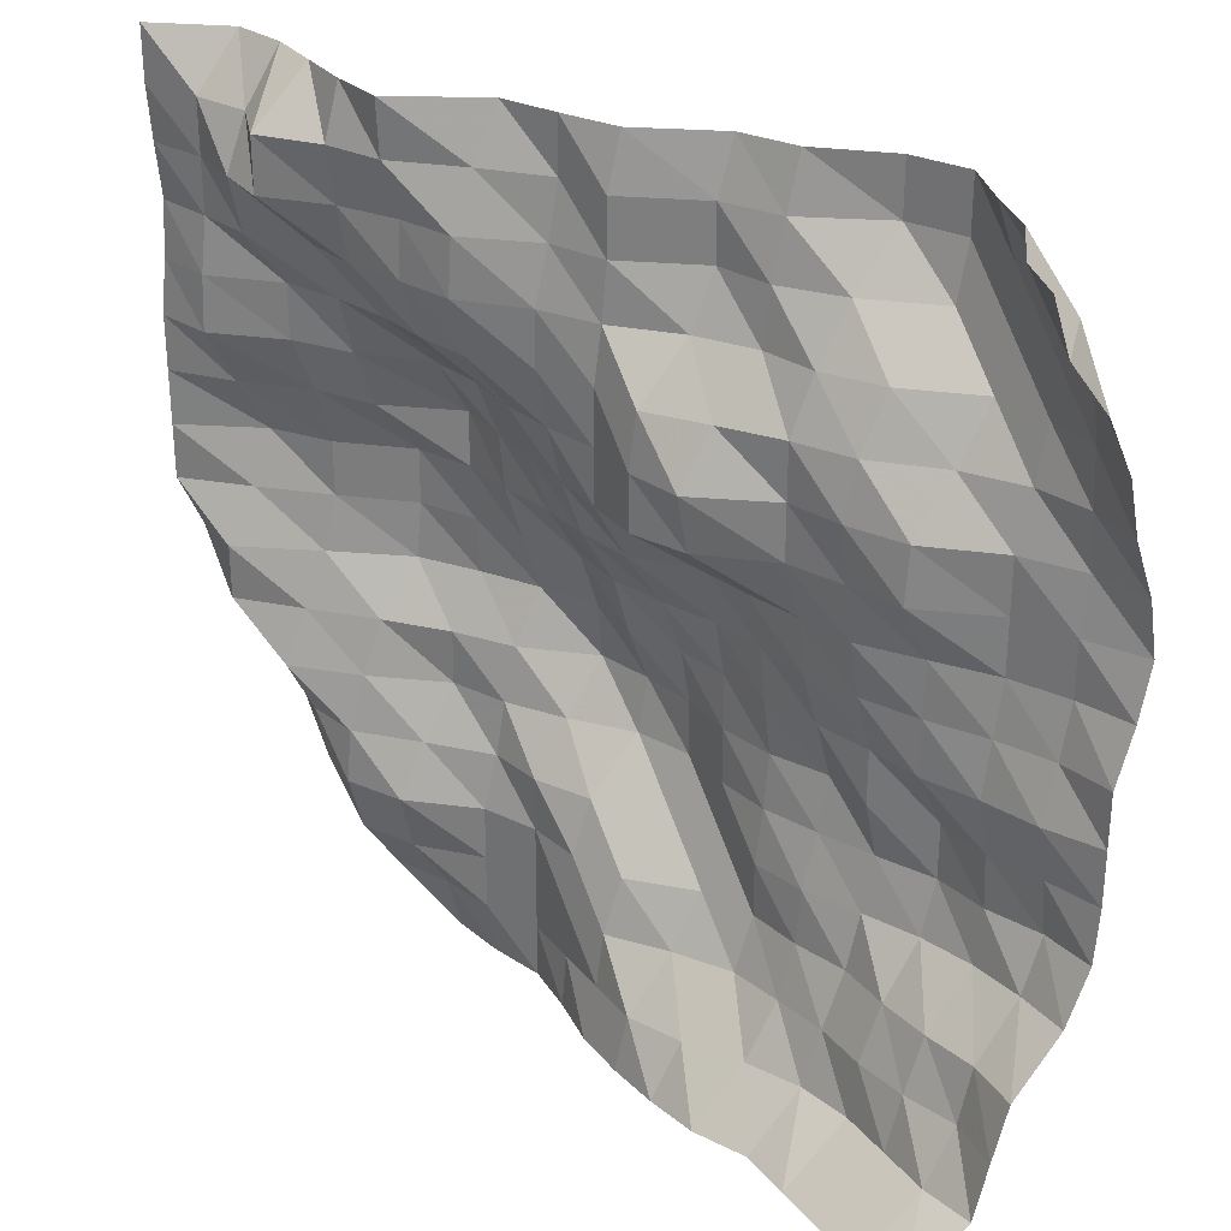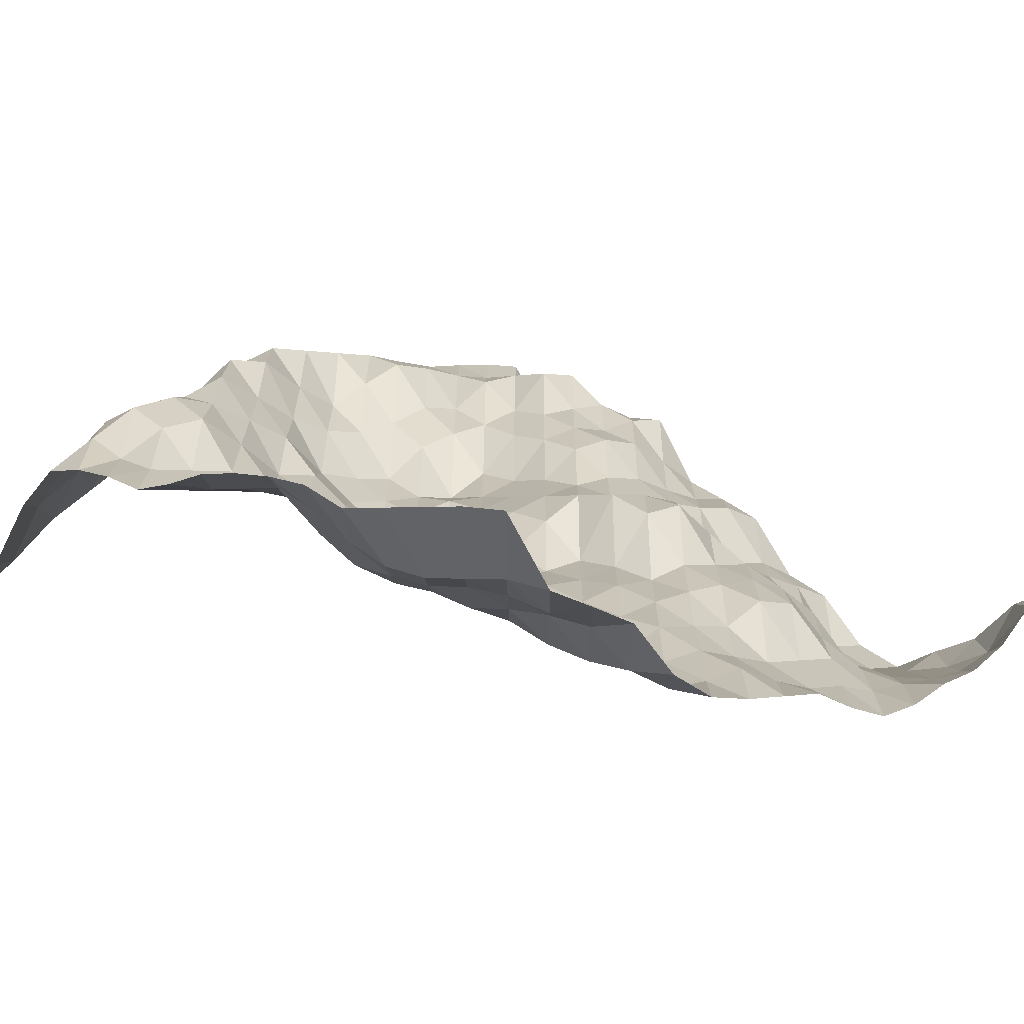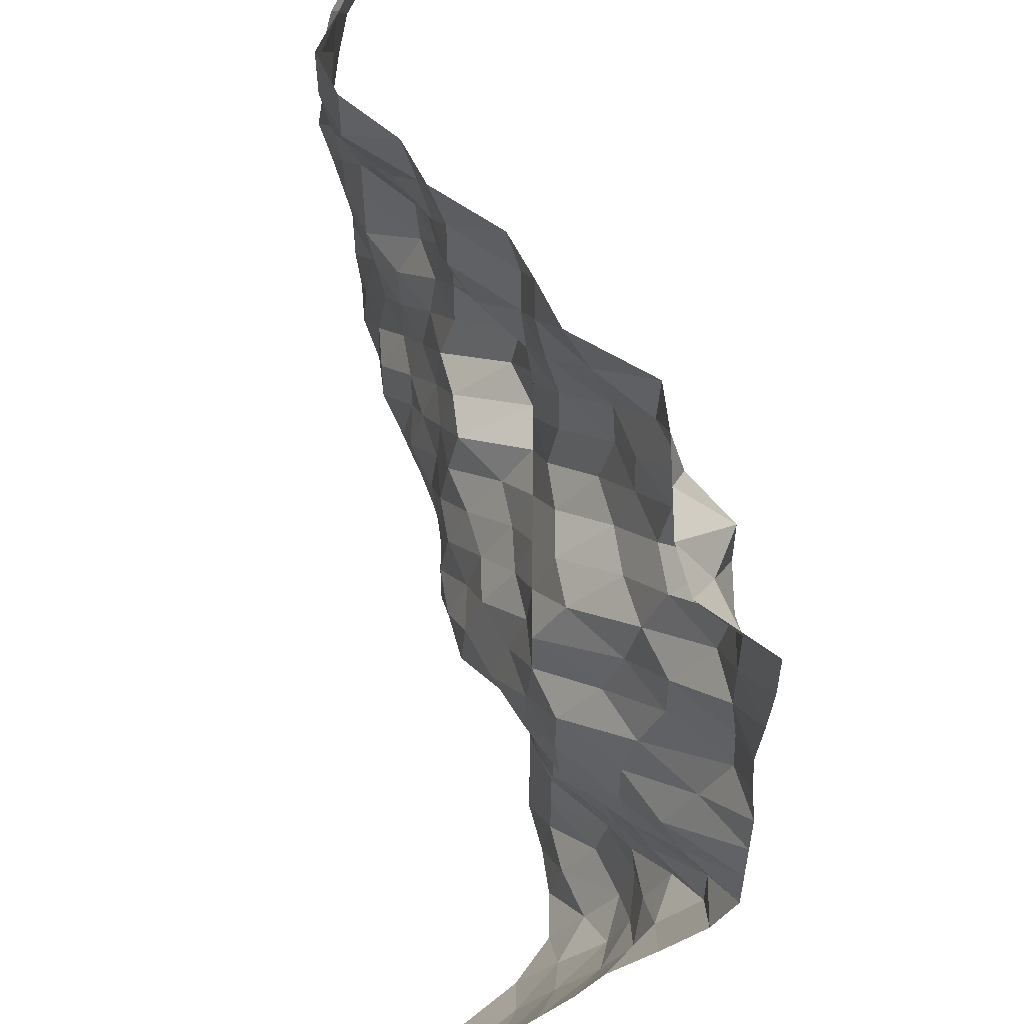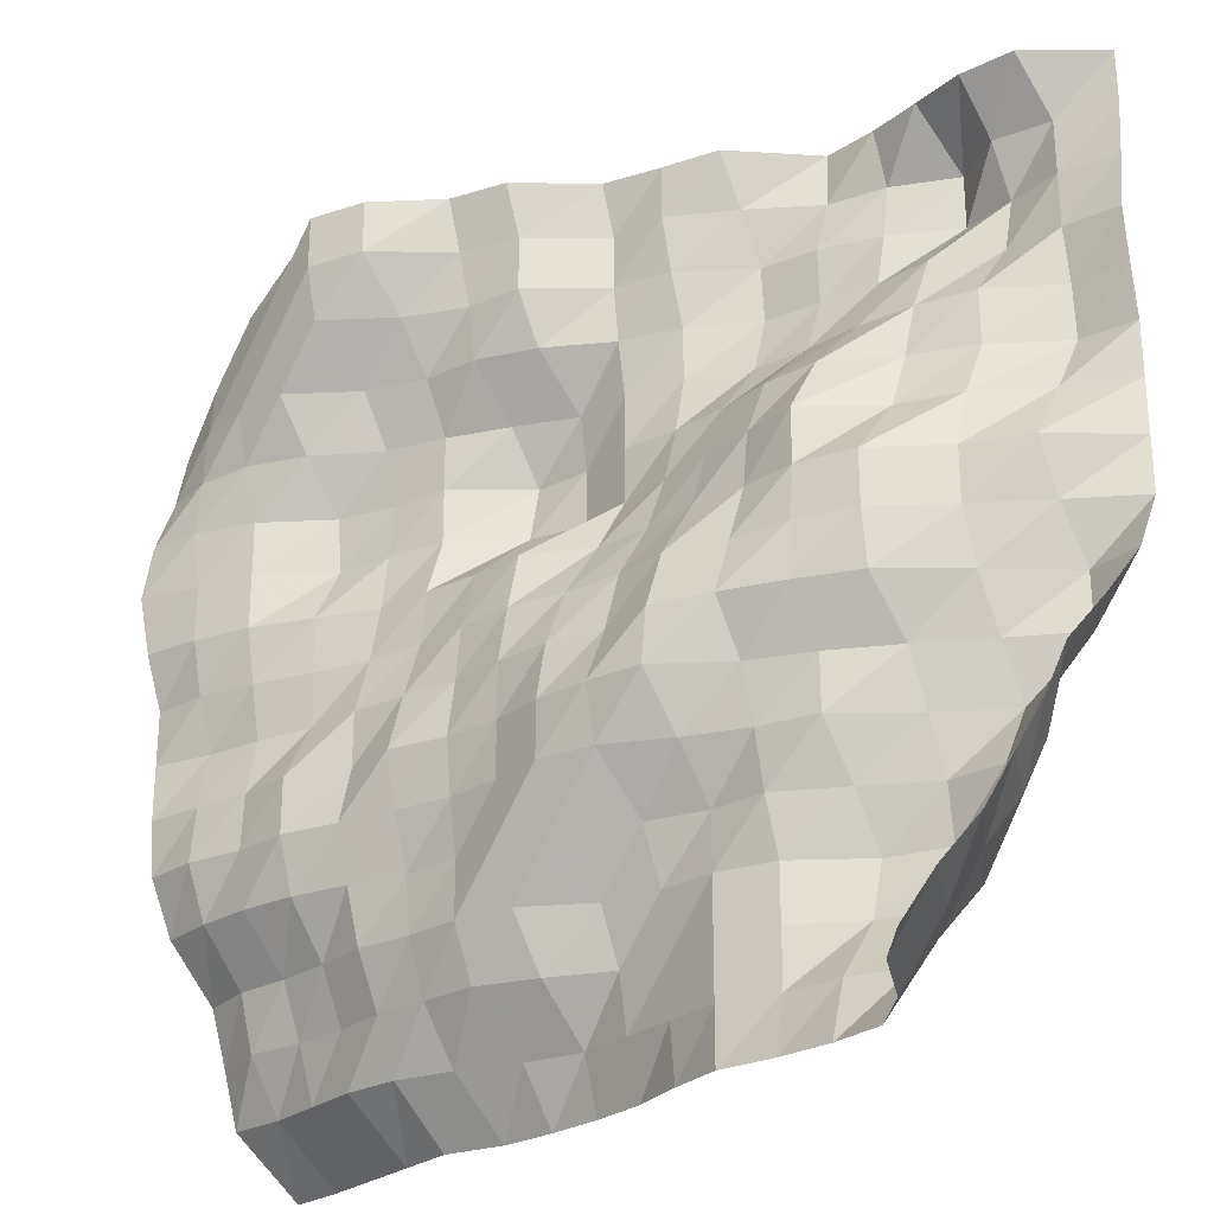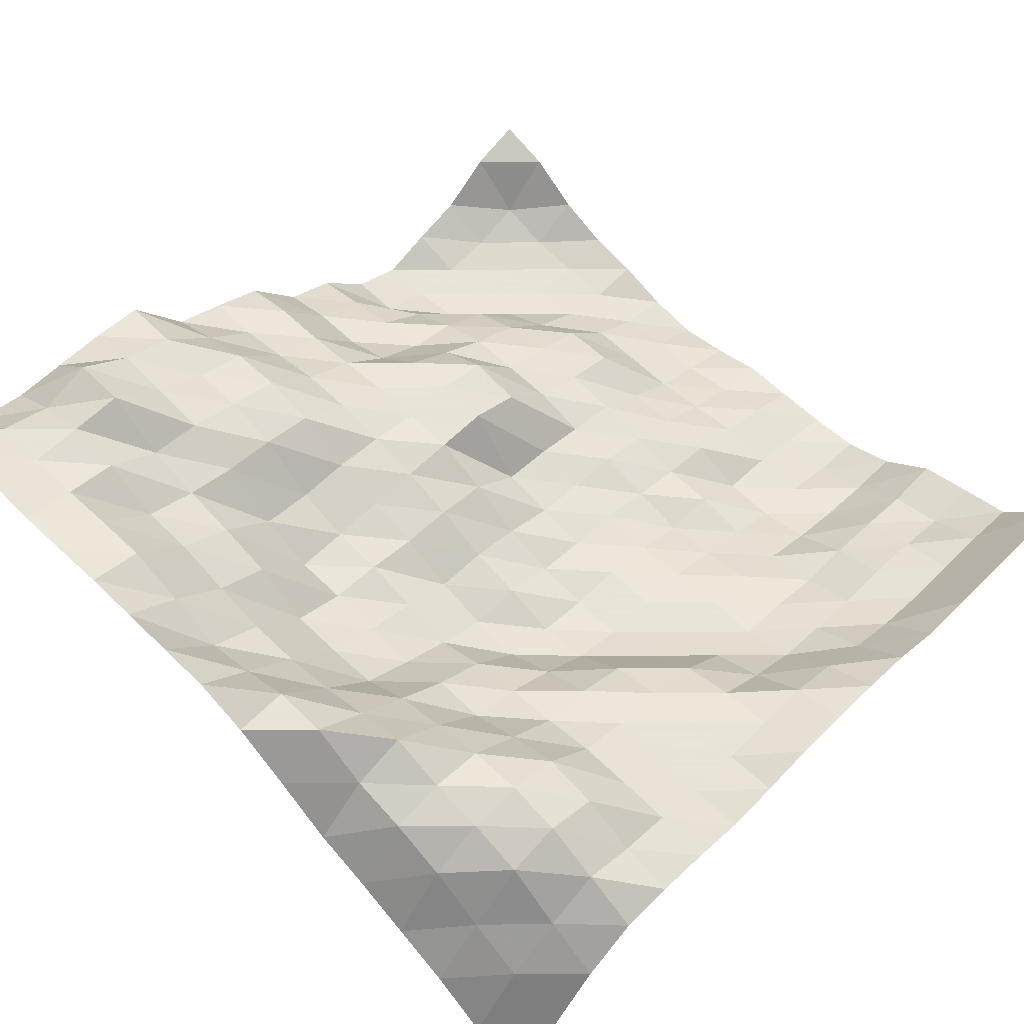
<metadata>
{"format":"obj","ext":"obj","renderer":"f3d","projection":"perspective","resolution":1024,"background":"white","views":[{"elev":29.3,"azim":-121.1,"up":"+Z"},{"elev":-0.7,"azim":-134.5,"up":"+Y"},{"elev":55.6,"azim":90.4,"up":"+Z"},{"elev":-26.1,"azim":51.2,"up":"+Z"},{"elev":61.4,"azim":134.7,"up":"+Y"}]}
</metadata>
<code>
v 1406 124.7 843.8
v 1406 131.3 852.5
v 1406 139.4 861.3
v 1406 145.3 870.1
v 1406 151.1 878.9
v 1406 155.8 887.7
v 1406 163.9 896.5
v 1406 171.2 905.3
v 1406 175.1 914.1
v 1406 175.1 922.9
v 1406 175.1 931.6
v 1406 175.1 940.4
v 1406 174.2 949.2
v 1406 173.6 958
v 1406 174.4 966.8
v 1406 175.1 975.6
v 1406 175.1 984.4
v 1397 131.4 843.8
v 1397 141.7 852.5
v 1397 148.4 861.3
v 1397 155.8 870.1
v 1397 160.8 878.9
v 1397 163.9 887.7
v 1397 171.2 896.5
v 1397 171.2 905.3
v 1397 166.4 914.1
v 1397 163.2 922.9
v 1397 168.1 931.6
v 1397 172.6 940.4
v 1397 172.2 949.2
v 1397 171.2 958
v 1397 171.2 966.8
v 1397 171.2 975.6
v 1397 164.1 984.4
v 1389 141.6 843.8
v 1389 148.9 852.5
v 1389 157.3 861.3
v 1389 160.8 870.1
v 1389 162.6 878.9
v 1389 166.9 887.7
v 1389 163.2 896.5
v 1389 159.5 905.3
v 1389 157.4 914.1
v 1389 157.4 922.9
v 1389 159.5 931.6
v 1389 163.2 940.4
v 1389 163.2 949.2
v 1389 169.3 958
v 1389 171.2 966.8
v 1389 167.9 975.6
v 1389 162 984.4
v 1380 147.6 843.8
v 1380 153.7 852.5
v 1380 159.5 861.3
v 1380 161.8 870.1
v 1380 161 878.9
v 1380 158.2 887.7
v 1380 155.1 896.5
v 1380 148.5 905.3
v 1380 147.7 914.1
v 1380 147.7 922.9
v 1380 154.4 931.6
v 1380 157.4 940.4
v 1380 159.5 949.2
v 1380 162.9 958
v 1380 171.2 966.8
v 1380 171.2 975.6
v 1380 162 984.4
v 1371 147.6 843.8
v 1371 149.8 852.5
v 1371 155.4 861.3
v 1371 157.4 870.1
v 1371 153 878.9
v 1371 147.7 887.7
v 1371 147.7 896.5
v 1371 142.7 905.3
v 1371 143.1 914.1
v 1371 143.9 922.9
v 1371 143.9 931.6
v 1371 148.9 940.4
v 1371 157 949.2
v 1371 161.6 958
v 1371 163.2 966.8
v 1371 164.4 975.6
v 1371 162 984.4
v 1362 146.3 843.8
v 1362 147.7 852.5
v 1362 147.7 861.3
v 1362 147.7 870.1
v 1362 145.4 878.9
v 1362 143.9 887.7
v 1362 141.9 896.5
v 1362 137.5 905.3
v 1362 140.3 914.1
v 1362 143.1 922.9
v 1362 143.9 931.6
v 1362 147.3 940.4
v 1362 155.8 949.2
v 1362 158.6 958
v 1362 158.3 966.8
v 1362 160.7 975.6
v 1362 161.1 984.4
v 1354 143.9 843.8
v 1354 143.9 852.5
v 1354 143.9 861.3
v 1354 143.9 870.1
v 1354 143.9 878.9
v 1354 138.4 887.7
v 1354 132.3 896.5
v 1354 133.1 905.3
v 1354 135.9 914.1
v 1354 141.3 922.9
v 1354 143.9 931.6
v 1354 147.3 940.4
v 1354 153.7 949.2
v 1354 155.8 958
v 1354 155.3 966.8
v 1354 151.7 975.6
v 1354 147.7 984.4
v 1345 144.7 843.8
v 1345 143.9 852.5
v 1345 143.9 861.3
v 1345 142.7 870.1
v 1345 139.6 878.9
v 1345 131.5 887.7
v 1345 129.9 896.5
v 1345 133.2 905.3
v 1345 135.6 914.1
v 1345 140.7 922.9
v 1345 143.9 931.6
v 1345 146.2 940.4
v 1345 147.7 949.2
v 1345 147.7 958
v 1345 145.6 966.8
v 1345 143.9 975.6
v 1345 143.9 984.4
v 1336 146.1 843.8
v 1336 143.9 852.5
v 1336 142.7 861.3
v 1336 139.6 870.1
v 1336 131.5 878.9
v 1336 128.4 887.7
v 1336 128.4 896.5
v 1336 129.9 905.3
v 1336 133.2 914.1
v 1336 139 922.9
v 1336 143.9 931.6
v 1336 143.9 940.4
v 1336 143.9 949.2
v 1336 142.8 958
v 1336 141.9 966.8
v 1336 141.9 975.6
v 1336 139.8 984.4
v 1327 146.1 843.8
v 1327 143.9 852.5
v 1327 136.5 861.3
v 1327 131.5 870.1
v 1327 128.4 878.9
v 1327 128.4 887.7
v 1327 128.4 896.5
v 1327 128.4 905.3
v 1327 129.9 914.1
v 1327 131.7 922.9
v 1327 143.9 931.6
v 1327 143.9 940.4
v 1327 142.8 949.2
v 1327 134.8 958
v 1327 130.9 966.8
v 1327 130.9 975.6
v 1327 128.4 984.4
v 1318 145.4 843.8
v 1318 140.3 852.5
v 1318 131.5 861.3
v 1318 128.4 870.1
v 1318 128.4 878.9
v 1318 127.2 887.7
v 1318 126.4 896.5
v 1318 127.6 905.3
v 1318 128.4 914.1
v 1318 130.7 922.9
v 1318 140.4 931.6
v 1318 142 940.4
v 1318 136.7 949.2
v 1318 129.5 958
v 1318 128.4 966.8
v 1318 126.4 975.6
v 1318 124.2 984.4
v 1310 143.9 843.8
v 1310 135.2 852.5
v 1310 129.9 861.3
v 1310 127.2 870.1
v 1310 126.4 878.9
v 1310 124.1 887.7
v 1310 122.5 896.5
v 1310 124.9 905.3
v 1310 127.6 914.1
v 1310 128.4 922.9
v 1310 131 931.6
v 1310 131 940.4
v 1310 131 949.2
v 1310 127.3 958
v 1310 122 966.8
v 1310 114.8 975.6
v 1310 114.8 984.4
v 1301 140.3 843.8
v 1301 131.5 852.5
v 1301 128.4 861.3
v 1301 124.8 870.1
v 1301 122.5 878.9
v 1301 120.6 887.7
v 1301 122.5 896.5
v 1301 122.5 905.3
v 1301 124.9 914.1
v 1301 126.5 922.9
v 1301 127.6 931.6
v 1301 128.4 940.4
v 1301 126.5 949.2
v 1301 122 958
v 1301 112.6 966.8
v 1301 110.9 975.6
v 1301 110.9 984.4
v 1292 140.3 843.8
v 1292 129.9 852.5
v 1292 128.4 861.3
v 1292 124.8 870.1
v 1292 119 878.9
v 1292 116.7 887.7
v 1292 116.7 896.5
v 1292 121 905.3
v 1292 120.9 914.1
v 1292 120.6 922.9
v 1292 124.8 931.6
v 1292 124.2 940.4
v 1292 117.9 949.2
v 1292 112.6 958
v 1292 110.9 966.8
v 1292 110.9 975.6
v 1292 114.2 984.4
v 1283 140.3 843.8
v 1283 129.9 852.5
v 1283 127.2 861.3
v 1283 124.1 870.1
v 1283 116.7 878.9
v 1283 115.6 887.7
v 1283 116 896.5
v 1283 117.5 905.3
v 1283 116.1 914.1
v 1283 114.8 922.9
v 1283 114.8 931.6
v 1283 114.8 940.4
v 1283 112.5 949.2
v 1283 110.9 958
v 1283 110.9 966.8
v 1283 111.9 975.6
v 1283 116.8 984.4
v 1274 140.3 843.8
v 1274 129.9 852.5
v 1274 124.8 861.3
v 1274 122.5 870.1
v 1274 115.6 878.9
v 1274 112.4 887.7
v 1274 113.3 896.5
v 1274 114.9 905.3
v 1274 112.5 914.1
v 1274 110.9 922.9
v 1274 110.9 931.6
v 1274 109.6 940.4
v 1274 110.4 949.2
v 1274 110.9 958
v 1274 111.9 966.8
v 1274 115 975.6
v 1274 123.6 984.4
v 1266 139.6 843.8
v 1266 128.4 852.5
v 1266 125.9 861.3
v 1266 123.3 870.1
v 1266 115.4 878.9
v 1266 111.6 887.7
v 1266 110.9 896.5
v 1266 110.9 905.3
v 1266 110.9 914.1
v 1266 108.1 922.9
v 1266 106.2 931.6
v 1266 107.7 940.4
v 1266 110.9 949.2
v 1266 112.7 958
v 1266 116.8 966.8
v 1266 123.6 975.6
v 1266 126.6 984.4
f 1 18 2
f 18 19 2
f 2 19 3
f 19 20 3
f 3 20 4
f 20 21 4
f 4 21 5
f 21 22 5
f 5 22 6
f 22 23 6
f 6 23 7
f 23 24 7
f 7 24 8
f 24 25 8
f 8 25 9
f 25 26 9
f 9 26 10
f 26 27 10
f 10 27 11
f 27 28 11
f 11 28 12
f 28 29 12
f 12 29 13
f 29 30 13
f 13 30 14
f 30 31 14
f 14 31 15
f 31 32 15
f 15 32 16
f 32 33 16
f 16 33 17
f 33 34 17
f 18 35 19
f 35 36 19
f 19 36 20
f 36 37 20
f 20 37 21
f 37 38 21
f 21 38 22
f 38 39 22
f 22 39 23
f 39 40 23
f 23 40 24
f 40 41 24
f 24 41 25
f 41 42 25
f 25 42 26
f 42 43 26
f 26 43 27
f 43 44 27
f 27 44 28
f 44 45 28
f 28 45 29
f 45 46 29
f 29 46 30
f 46 47 30
f 30 47 31
f 47 48 31
f 31 48 32
f 48 49 32
f 32 49 33
f 49 50 33
f 33 50 34
f 50 51 34
f 35 52 36
f 52 53 36
f 36 53 37
f 53 54 37
f 37 54 38
f 54 55 38
f 38 55 39
f 55 56 39
f 39 56 40
f 56 57 40
f 40 57 41
f 57 58 41
f 41 58 42
f 58 59 42
f 42 59 43
f 59 60 43
f 43 60 44
f 60 61 44
f 44 61 45
f 61 62 45
f 45 62 46
f 62 63 46
f 46 63 47
f 63 64 47
f 47 64 48
f 64 65 48
f 48 65 49
f 65 66 49
f 49 66 50
f 66 67 50
f 50 67 51
f 67 68 51
f 52 69 53
f 69 70 53
f 53 70 54
f 70 71 54
f 54 71 55
f 71 72 55
f 55 72 56
f 72 73 56
f 56 73 57
f 73 74 57
f 57 74 58
f 74 75 58
f 58 75 59
f 75 76 59
f 59 76 60
f 76 77 60
f 60 77 61
f 77 78 61
f 61 78 62
f 78 79 62
f 62 79 63
f 79 80 63
f 63 80 64
f 80 81 64
f 64 81 65
f 81 82 65
f 65 82 66
f 82 83 66
f 66 83 67
f 83 84 67
f 67 84 68
f 84 85 68
f 69 86 70
f 86 87 70
f 70 87 71
f 87 88 71
f 71 88 72
f 88 89 72
f 72 89 73
f 89 90 73
f 73 90 74
f 90 91 74
f 74 91 75
f 91 92 75
f 75 92 76
f 92 93 76
f 76 93 77
f 93 94 77
f 77 94 78
f 94 95 78
f 78 95 79
f 95 96 79
f 79 96 80
f 96 97 80
f 80 97 81
f 97 98 81
f 81 98 82
f 98 99 82
f 82 99 83
f 99 100 83
f 83 100 84
f 100 101 84
f 84 101 85
f 101 102 85
f 86 103 87
f 103 104 87
f 87 104 88
f 104 105 88
f 88 105 89
f 105 106 89
f 89 106 90
f 106 107 90
f 90 107 91
f 107 108 91
f 91 108 92
f 108 109 92
f 92 109 93
f 109 110 93
f 93 110 94
f 110 111 94
f 94 111 95
f 111 112 95
f 95 112 96
f 112 113 96
f 96 113 97
f 113 114 97
f 97 114 98
f 114 115 98
f 98 115 99
f 115 116 99
f 99 116 100
f 116 117 100
f 100 117 101
f 117 118 101
f 101 118 102
f 118 119 102
f 103 120 104
f 120 121 104
f 104 121 105
f 121 122 105
f 105 122 106
f 122 123 106
f 106 123 107
f 123 124 107
f 107 124 108
f 124 125 108
f 108 125 109
f 125 126 109
f 109 126 110
f 126 127 110
f 110 127 111
f 127 128 111
f 111 128 112
f 128 129 112
f 112 129 113
f 129 130 113
f 113 130 114
f 130 131 114
f 114 131 115
f 131 132 115
f 115 132 116
f 132 133 116
f 116 133 117
f 133 134 117
f 117 134 118
f 134 135 118
f 118 135 119
f 135 136 119
f 120 137 121
f 137 138 121
f 121 138 122
f 138 139 122
f 122 139 123
f 139 140 123
f 123 140 124
f 140 141 124
f 124 141 125
f 141 142 125
f 125 142 126
f 142 143 126
f 126 143 127
f 143 144 127
f 127 144 128
f 144 145 128
f 128 145 129
f 145 146 129
f 129 146 130
f 146 147 130
f 130 147 131
f 147 148 131
f 131 148 132
f 148 149 132
f 132 149 133
f 149 150 133
f 133 150 134
f 150 151 134
f 134 151 135
f 151 152 135
f 135 152 136
f 152 153 136
f 137 154 138
f 154 155 138
f 138 155 139
f 155 156 139
f 139 156 140
f 156 157 140
f 140 157 141
f 157 158 141
f 141 158 142
f 158 159 142
f 142 159 143
f 159 160 143
f 143 160 144
f 160 161 144
f 144 161 145
f 161 162 145
f 145 162 146
f 162 163 146
f 146 163 147
f 163 164 147
f 147 164 148
f 164 165 148
f 148 165 149
f 165 166 149
f 149 166 150
f 166 167 150
f 150 167 151
f 167 168 151
f 151 168 152
f 168 169 152
f 152 169 153
f 169 170 153
f 154 171 155
f 171 172 155
f 155 172 156
f 172 173 156
f 156 173 157
f 173 174 157
f 157 174 158
f 174 175 158
f 158 175 159
f 175 176 159
f 159 176 160
f 176 177 160
f 160 177 161
f 177 178 161
f 161 178 162
f 178 179 162
f 162 179 163
f 179 180 163
f 163 180 164
f 180 181 164
f 164 181 165
f 181 182 165
f 165 182 166
f 182 183 166
f 166 183 167
f 183 184 167
f 167 184 168
f 184 185 168
f 168 185 169
f 185 186 169
f 169 186 170
f 186 187 170
f 171 188 172
f 188 189 172
f 172 189 173
f 189 190 173
f 173 190 174
f 190 191 174
f 174 191 175
f 191 192 175
f 175 192 176
f 192 193 176
f 176 193 177
f 193 194 177
f 177 194 178
f 194 195 178
f 178 195 179
f 195 196 179
f 179 196 180
f 196 197 180
f 180 197 181
f 197 198 181
f 181 198 182
f 198 199 182
f 182 199 183
f 199 200 183
f 183 200 184
f 200 201 184
f 184 201 185
f 201 202 185
f 185 202 186
f 202 203 186
f 186 203 187
f 203 204 187
f 188 205 189
f 205 206 189
f 189 206 190
f 206 207 190
f 190 207 191
f 207 208 191
f 191 208 192
f 208 209 192
f 192 209 193
f 209 210 193
f 193 210 194
f 210 211 194
f 194 211 195
f 211 212 195
f 195 212 196
f 212 213 196
f 196 213 197
f 213 214 197
f 197 214 198
f 214 215 198
f 198 215 199
f 215 216 199
f 199 216 200
f 216 217 200
f 200 217 201
f 217 218 201
f 201 218 202
f 218 219 202
f 202 219 203
f 219 220 203
f 203 220 204
f 220 221 204
f 205 222 206
f 222 223 206
f 206 223 207
f 223 224 207
f 207 224 208
f 224 225 208
f 208 225 209
f 225 226 209
f 209 226 210
f 226 227 210
f 210 227 211
f 227 228 211
f 211 228 212
f 228 229 212
f 212 229 213
f 229 230 213
f 213 230 214
f 230 231 214
f 214 231 215
f 231 232 215
f 215 232 216
f 232 233 216
f 216 233 217
f 233 234 217
f 217 234 218
f 234 235 218
f 218 235 219
f 235 236 219
f 219 236 220
f 236 237 220
f 220 237 221
f 237 238 221
f 222 239 223
f 239 240 223
f 223 240 224
f 240 241 224
f 224 241 225
f 241 242 225
f 225 242 226
f 242 243 226
f 226 243 227
f 243 244 227
f 227 244 228
f 244 245 228
f 228 245 229
f 245 246 229
f 229 246 230
f 246 247 230
f 230 247 231
f 247 248 231
f 231 248 232
f 248 249 232
f 232 249 233
f 249 250 233
f 233 250 234
f 250 251 234
f 234 251 235
f 251 252 235
f 235 252 236
f 252 253 236
f 236 253 237
f 253 254 237
f 237 254 238
f 254 255 238
f 239 256 240
f 256 257 240
f 240 257 241
f 257 258 241
f 241 258 242
f 258 259 242
f 242 259 243
f 259 260 243
f 243 260 244
f 260 261 244
f 244 261 245
f 261 262 245
f 245 262 246
f 262 263 246
f 246 263 247
f 263 264 247
f 247 264 248
f 264 265 248
f 248 265 249
f 265 266 249
f 249 266 250
f 266 267 250
f 250 267 251
f 267 268 251
f 251 268 252
f 268 269 252
f 252 269 253
f 269 270 253
f 253 270 254
f 270 271 254
f 254 271 255
f 271 272 255
f 256 273 257
f 273 274 257
f 257 274 258
f 274 275 258
f 258 275 259
f 275 276 259
f 259 276 260
f 276 277 260
f 260 277 261
f 277 278 261
f 261 278 262
f 278 279 262
f 262 279 263
f 279 280 263
f 263 280 264
f 280 281 264
f 264 281 265
f 281 282 265
f 265 282 266
f 282 283 266
f 266 283 267
f 283 284 267
f 267 284 268
f 284 285 268
f 268 285 269
f 285 286 269
f 269 286 270
f 286 287 270
f 270 287 271
f 287 288 271
f 271 288 272
f 288 289 272

</code>
